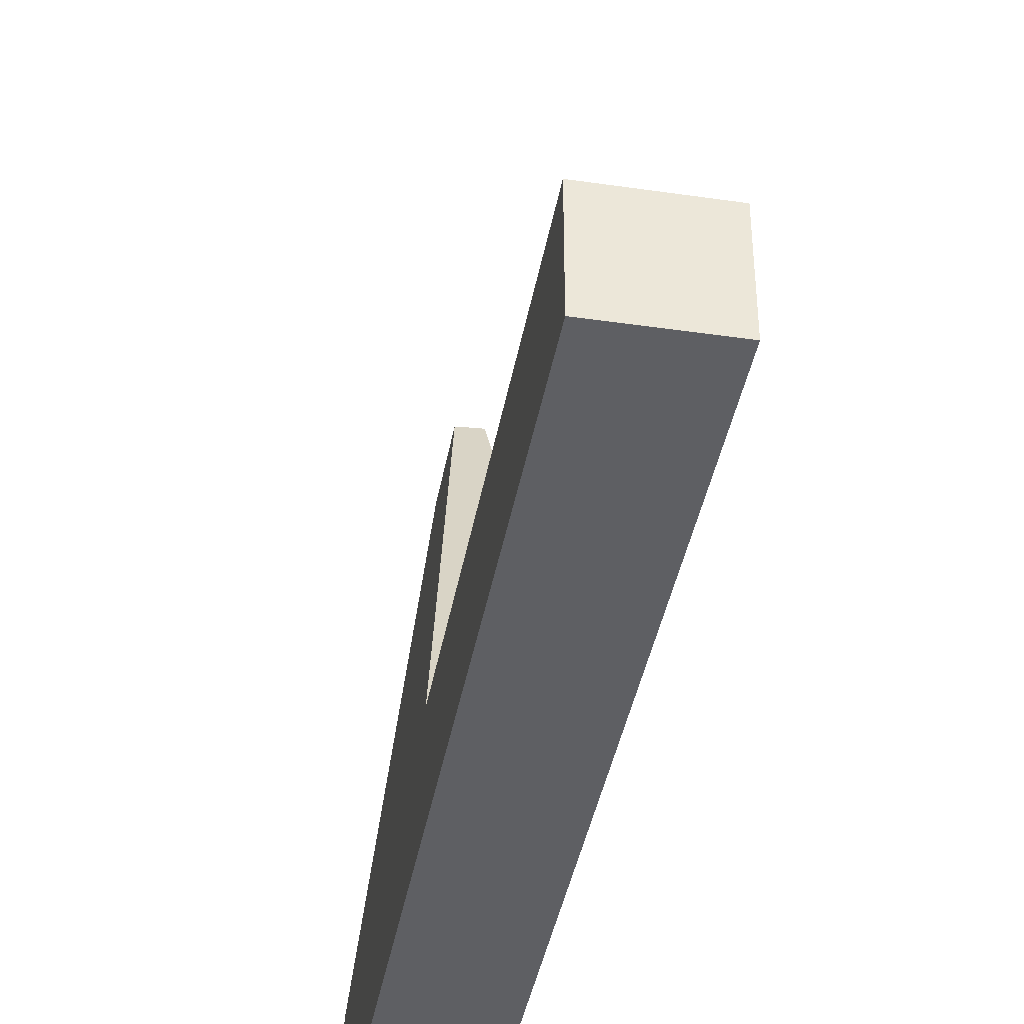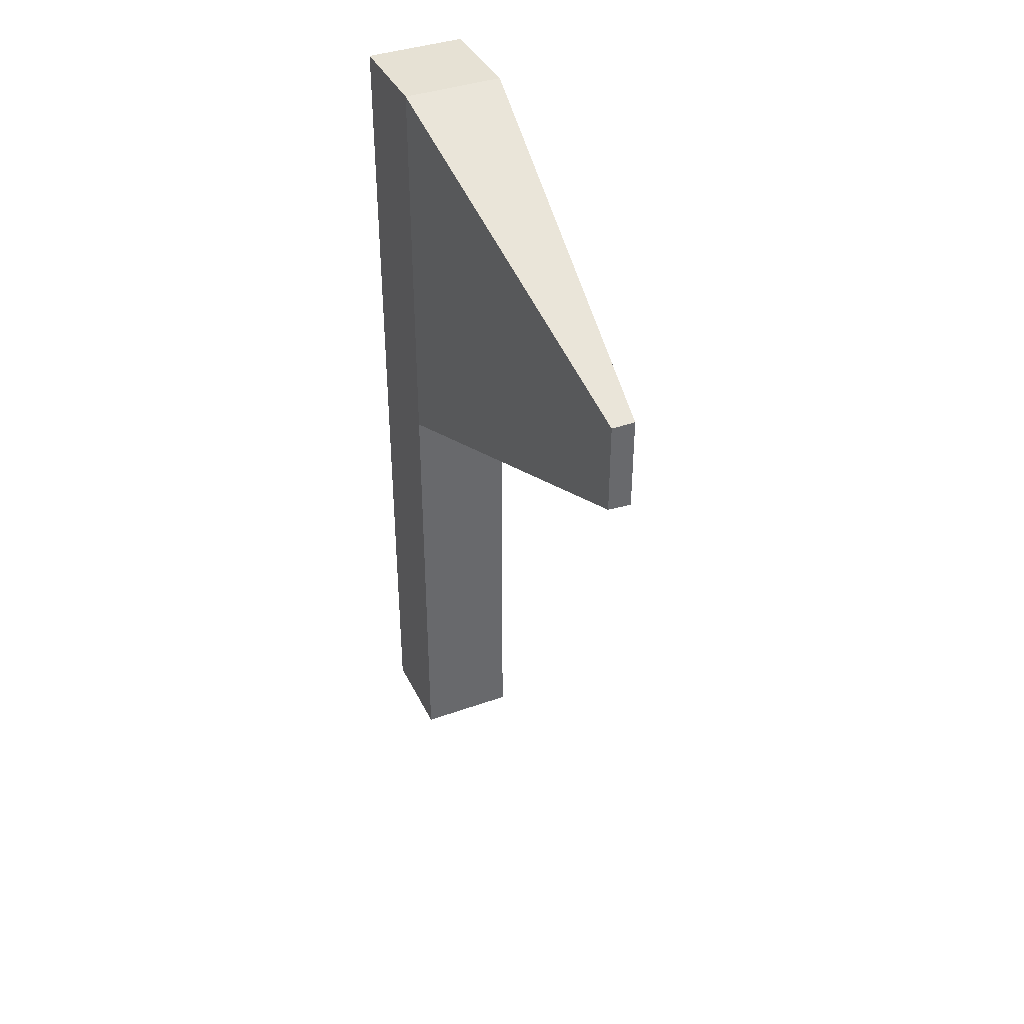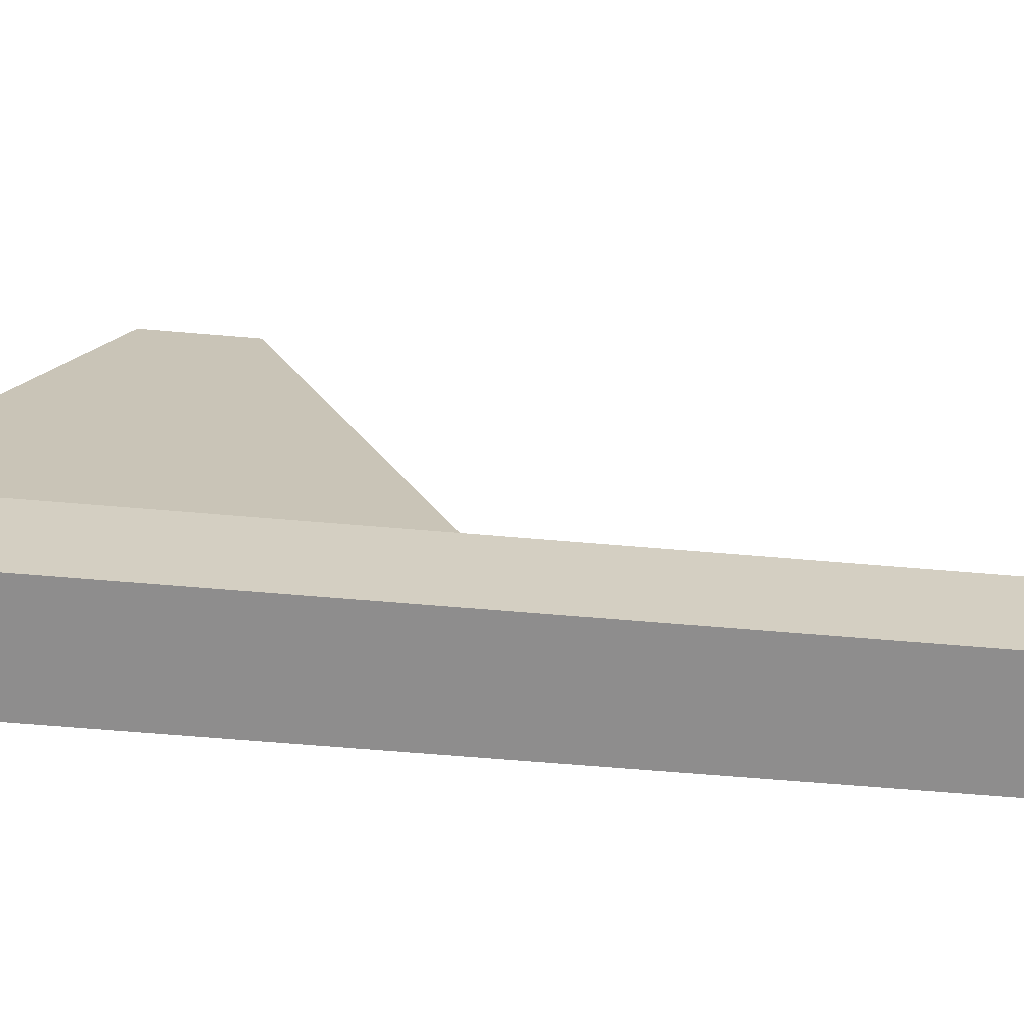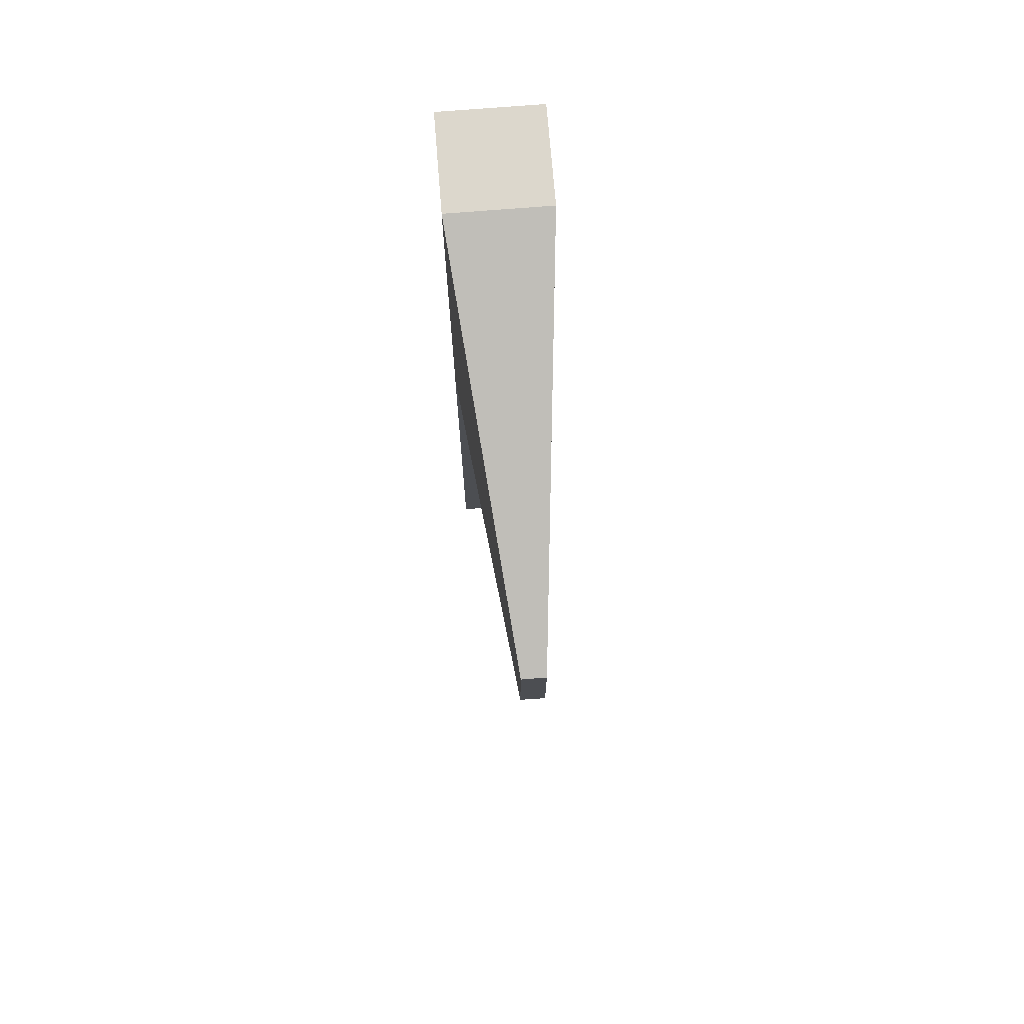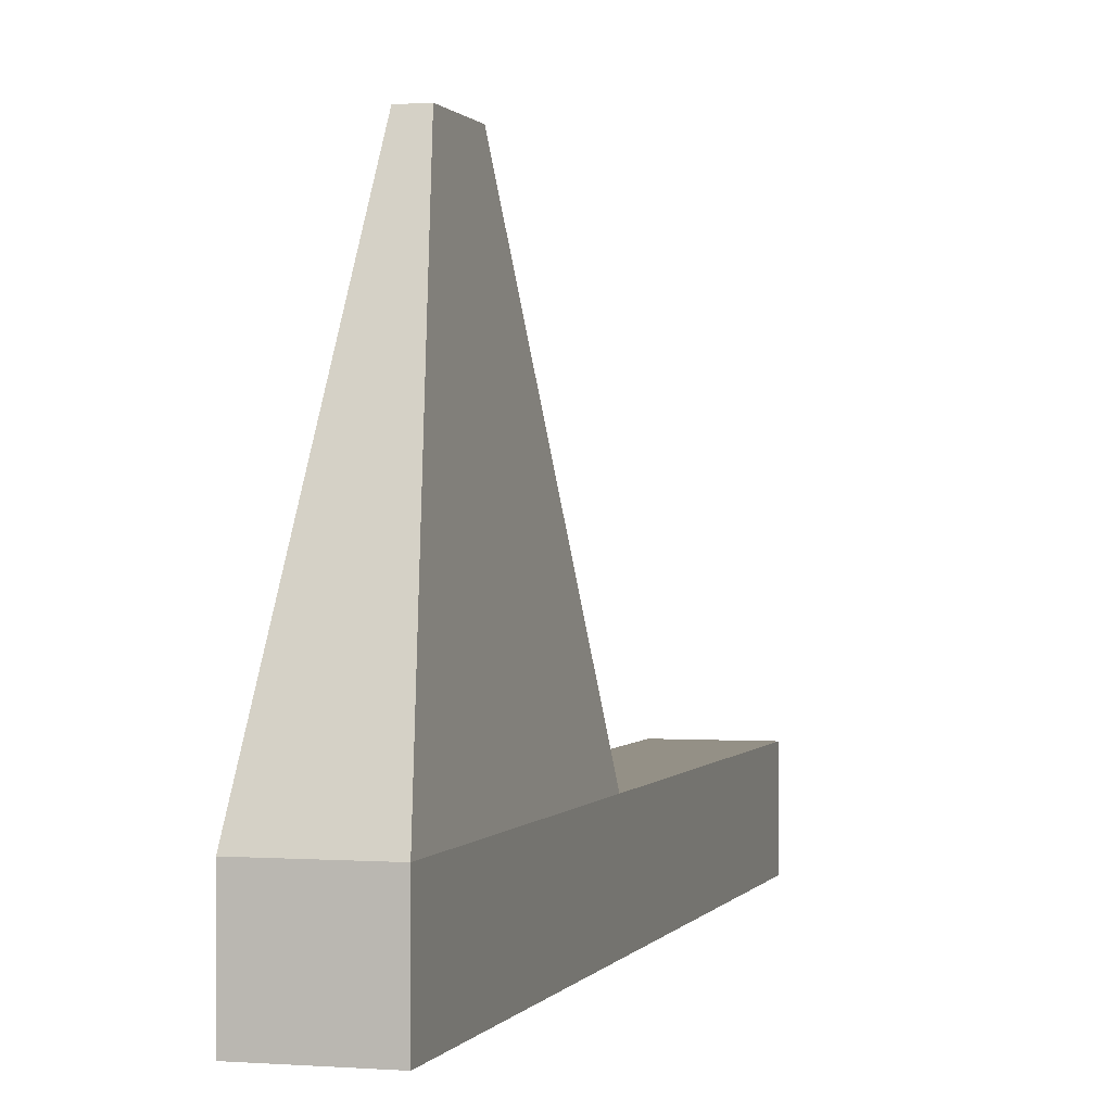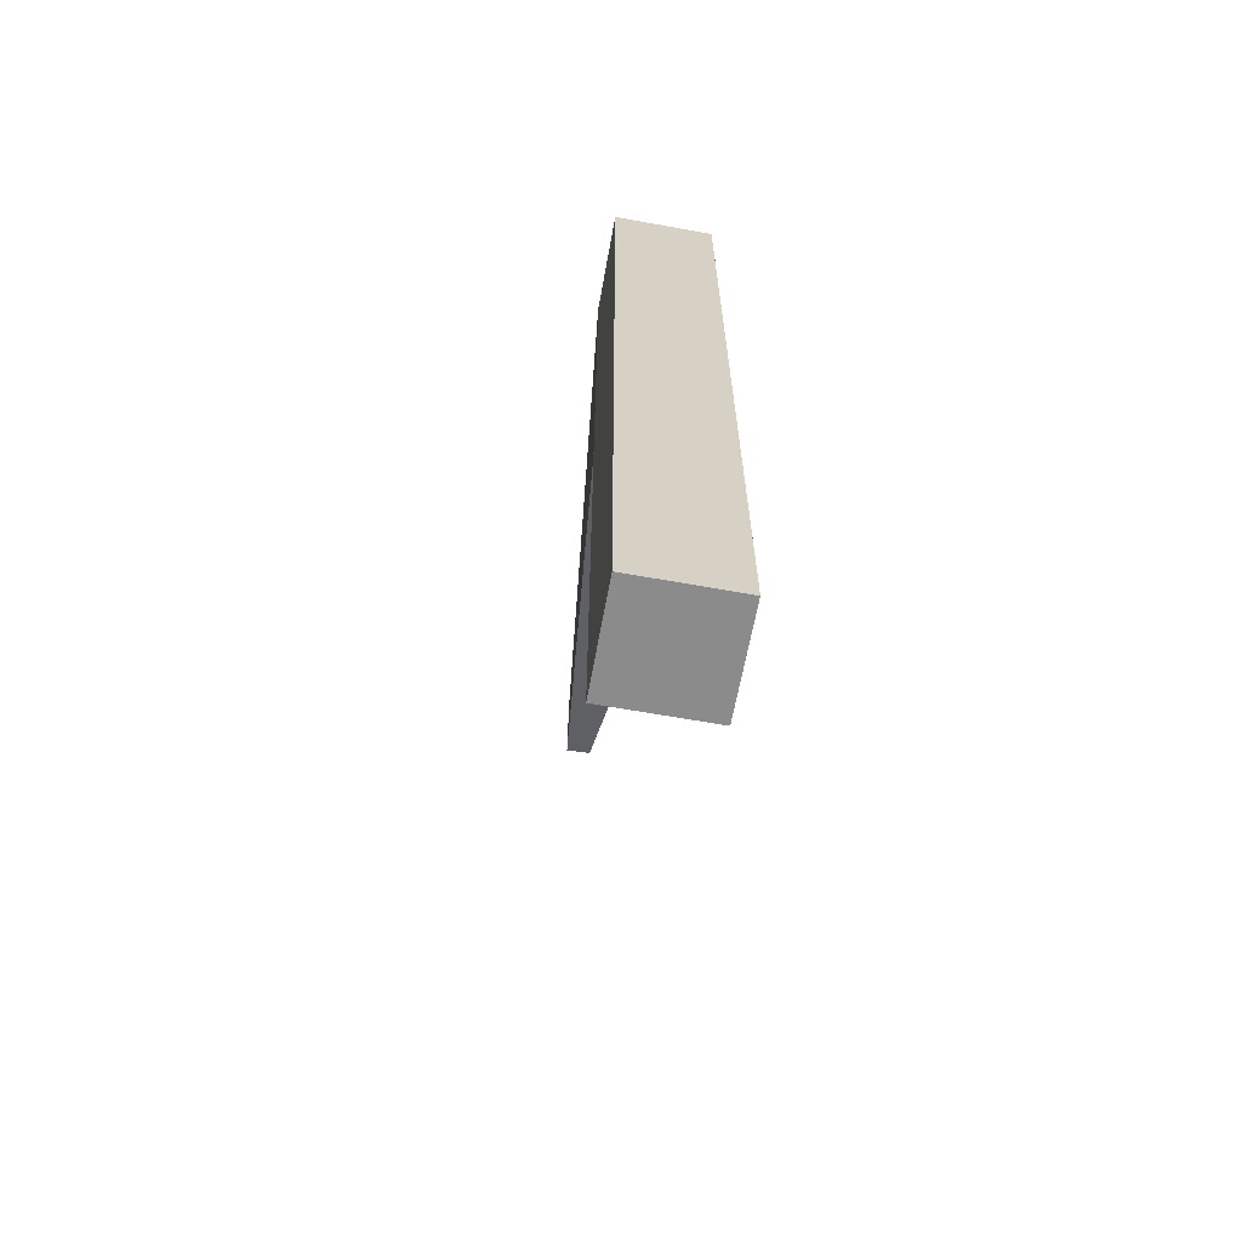
<metadata>
{"format":"obj","ext":"obj","renderer":"f3d","projection":"perspective","resolution":1024,"background":"white","views":[{"elev":-40.5,"azim":-10.1,"up":"+Z"},{"elev":39.2,"azim":-24.0,"up":"+Y"},{"elev":-64.7,"azim":-94.9,"up":"+Z"},{"elev":72.8,"azim":-4.6,"up":"+Y"},{"elev":0.6,"azim":-164.2,"up":"+Z"},{"elev":-64.0,"azim":169.7,"up":"+Y"}]}
</metadata>
<code>
o Cube
v -0.2663 -0.3407 0.2663
v -0.2663 4.264 0.2663
v -0.2663 -0.3407 -0.2663
v -0.2663 4.264 -0.2663
v 0.2663 -0.3407 0.2663
v 0.2663 4.264 0.2663
v 0.2663 -0.3407 -0.2663
v 0.2663 4.264 -0.2663
v 0.2663 2.12 0.2663
v -0.2663 2.156 0.2663
v -0.06207 3.449 2.314
v 0.06207 3.449 2.314
v 0.06207 2.949 2.314
v -0.06207 2.958 2.314
f 10 4 3
f 4 7 3
f 8 6 9
f 9 1 5
f 7 1 3
f 4 6 8
f 10 13 14
f 14 12 11
f 10 11 2
f 6 13 9
f 2 12 6
f 3 1 10
f 10 2 4
f 4 8 7
f 5 7 9
f 7 8 9
f 9 10 1
f 7 5 1
f 4 2 6
f 10 9 13
f 14 13 12
f 10 14 11
f 6 12 13
f 2 11 12

</code>
